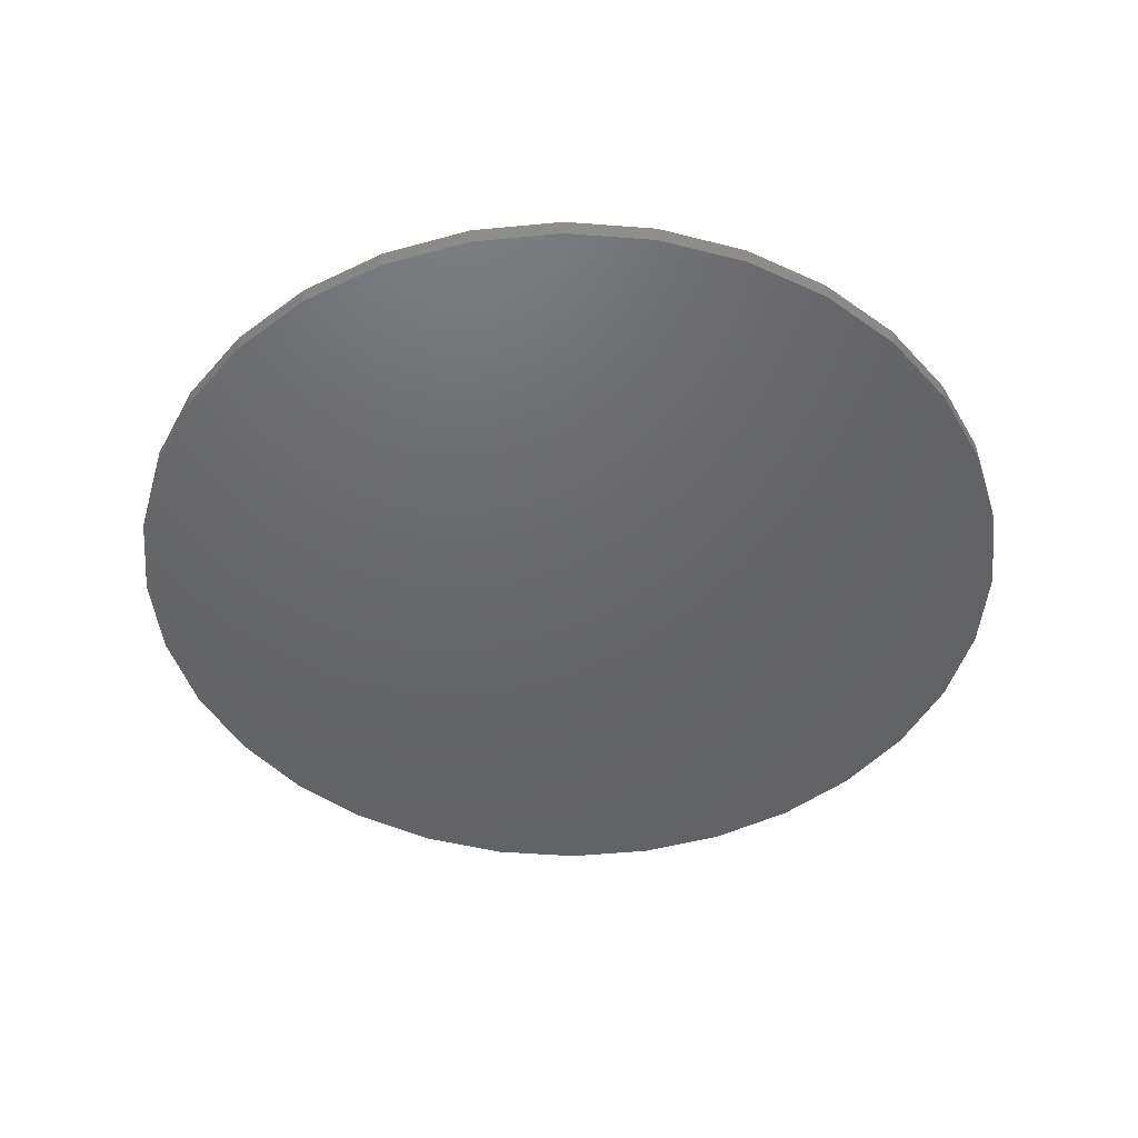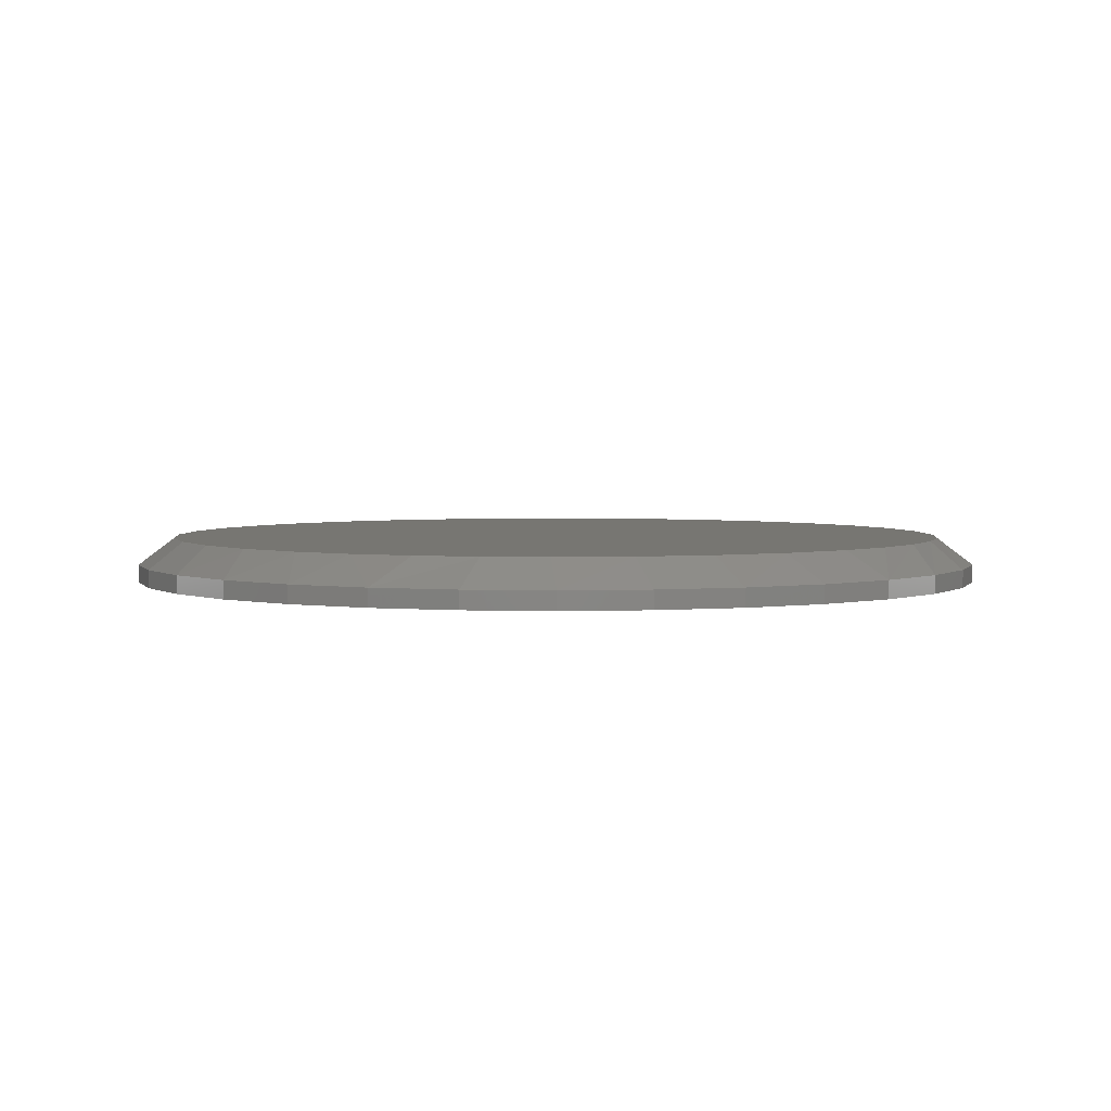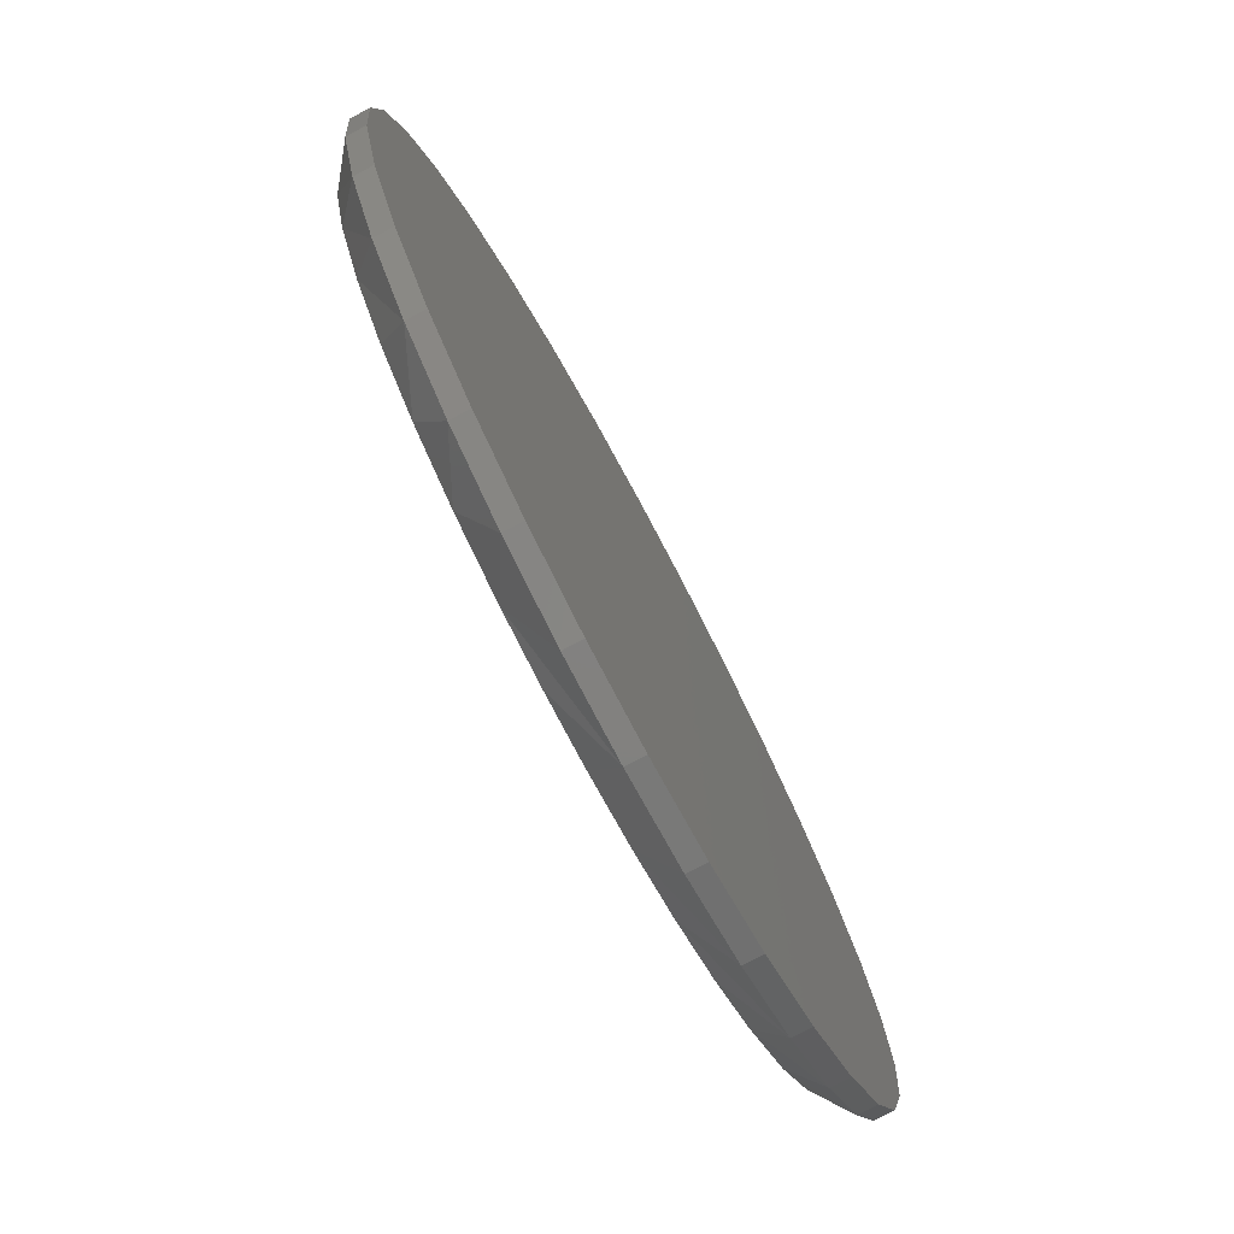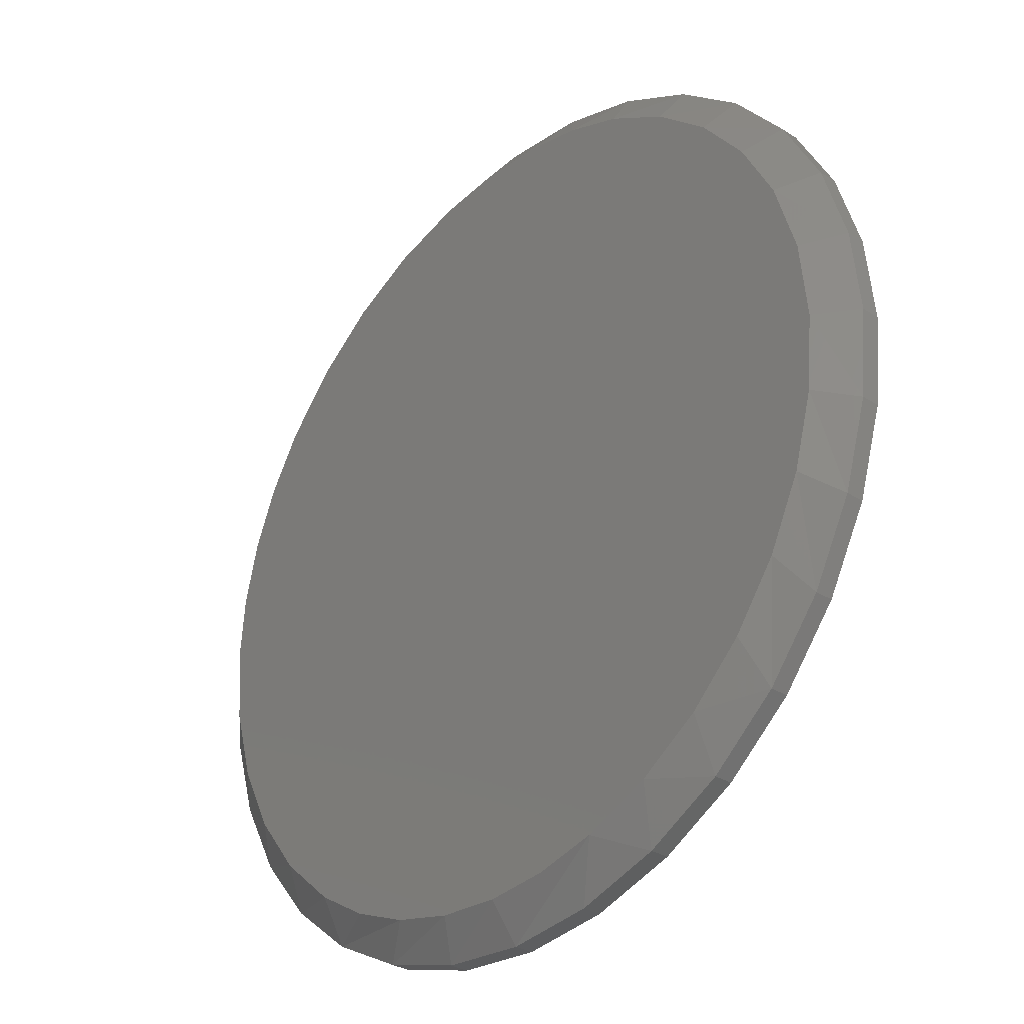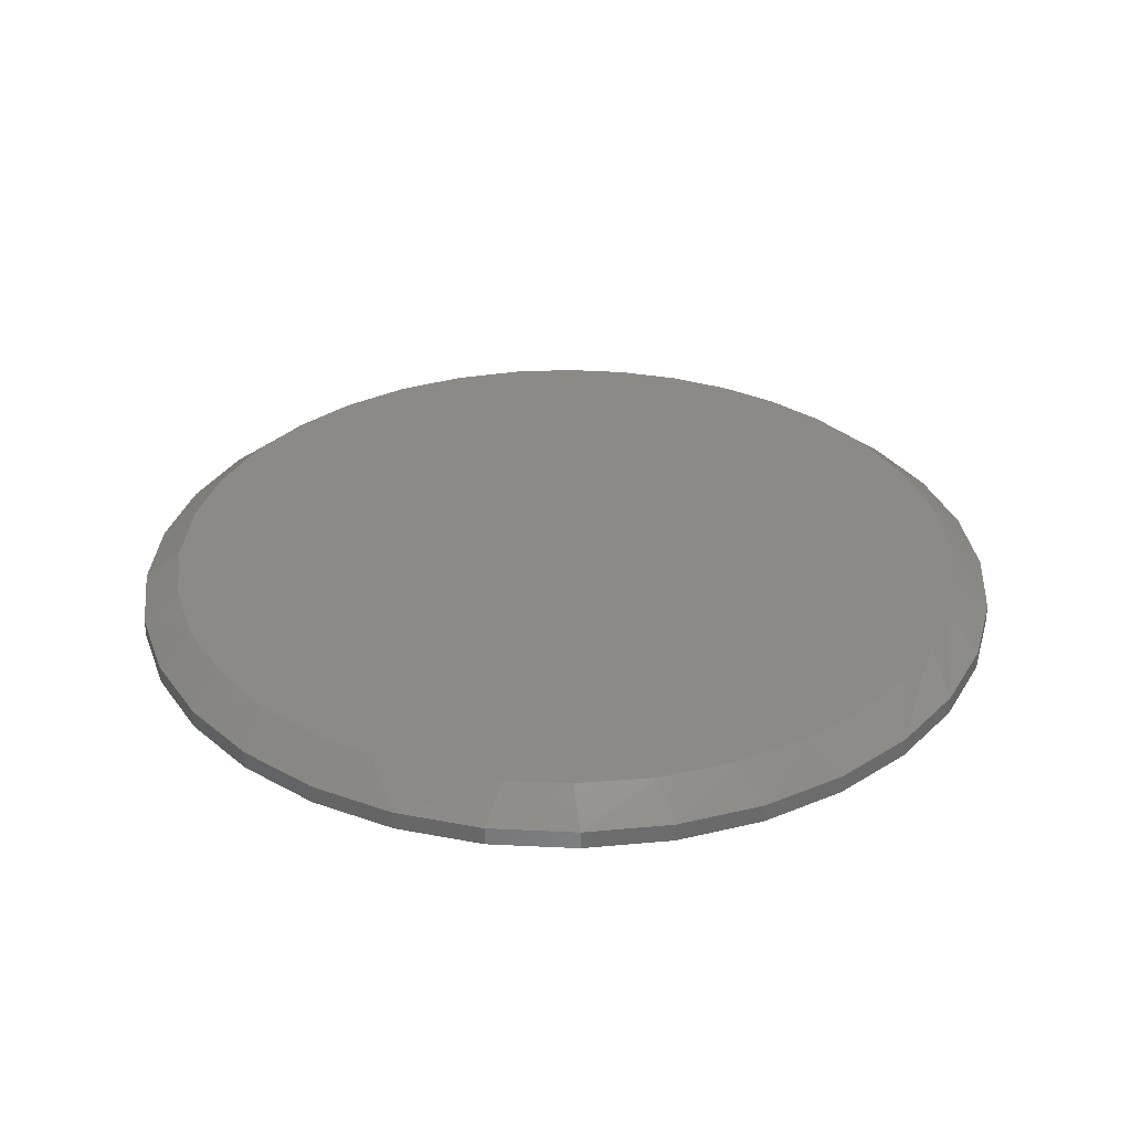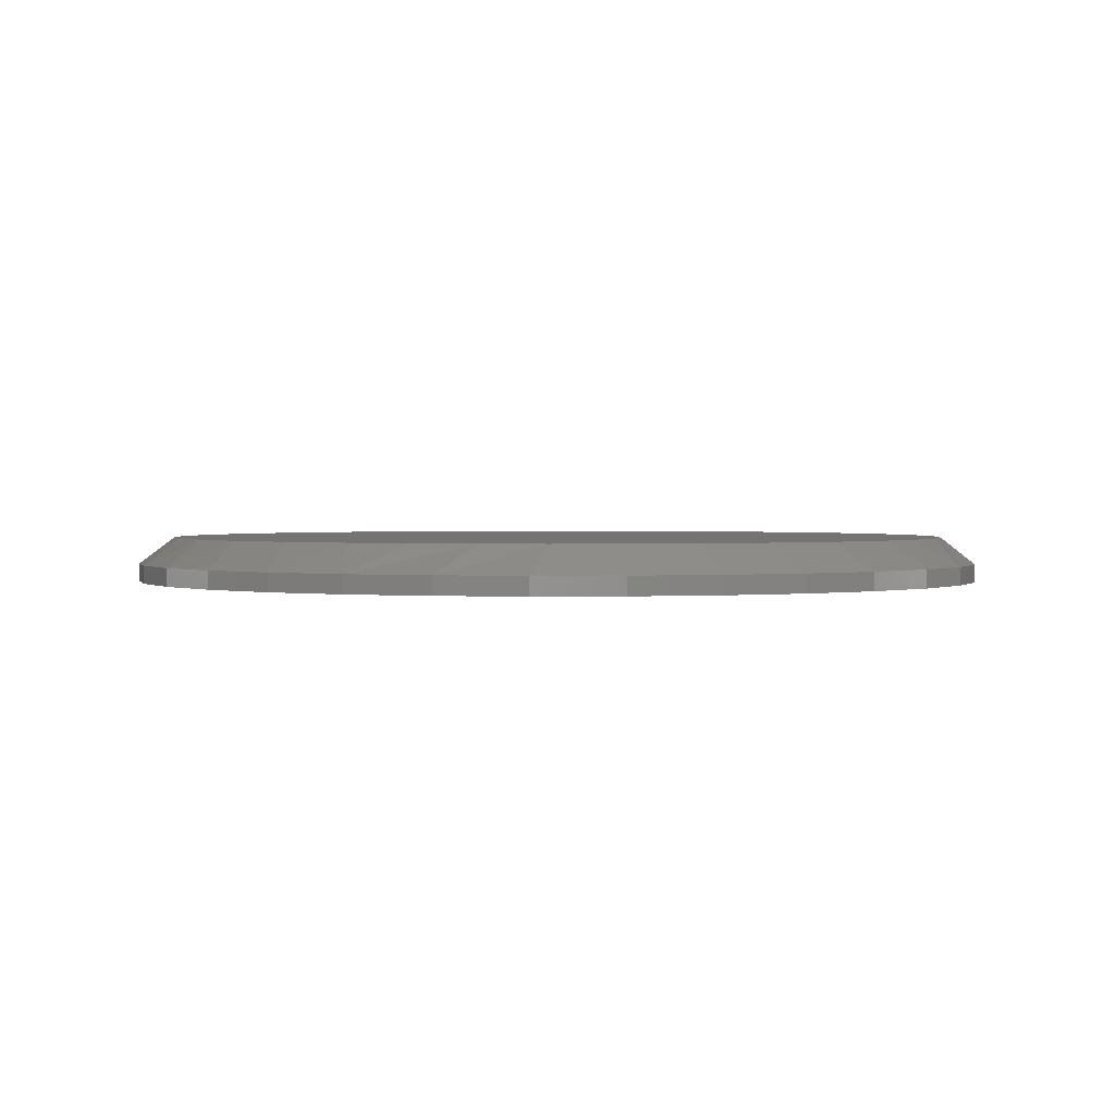
<metadata>
{"format":"stl","ext":"stl","renderer":"f3d","projection":"perspective","resolution":1024,"background":"white","views":[{"elev":-46.8,"azim":-78.1,"up":"+Y"},{"elev":3.4,"azim":11.1,"up":"+Y"},{"elev":-76.9,"azim":-61.8,"up":"+Z"},{"elev":-31.9,"azim":-131.8,"up":"+Z"},{"elev":32.2,"azim":9.5,"up":"+Y"},{"elev":1.5,"azim":82.0,"up":"+Y"}]}
</metadata>
<code>
# stl→obj: 100 verts, 196 faces
v -0.08391 7.395e-17 0.6893
v 0.02558 8.611e-17 0.6952
v 0.1346 9.821e-17 0.6837
v -0.1911 6.205e-17 0.6663
v 0.2605 1.122e-16 0.6479
v -0.2934 5.07e-17 0.6267
v 0.3774 1.252e-16 0.5891
v -0.4024 3.859e-17 0.5615
v 0.6687 1.575e-16 0.2166
v -0.6351 1.276e-17 0.2649
v 0.6262 1.528e-16 0.3182
v -0.5761 1.93e-17 0.3775
v 0.5683 1.464e-16 0.4117
v -0.4977 2.801e-17 0.4774
v 0.4812 1.367e-16 0.5094
v 0.007895 8.414e-17 -0.6954
v -0.09856 7.232e-17 -0.6872
v 0.1176 9.632e-17 -0.6867
v -0.2025 6.078e-17 -0.6628
v 0.2245 1.082e-16 -0.6608
v -0.3168 4.809e-17 -0.6149
v 0.3261 1.195e-16 -0.6183
v -0.4208 3.655e-17 -0.5475
v 0.4196 1.299e-16 -0.5604
v -0.5112 2.651e-17 -0.4627
v 0.5173 1.407e-16 -0.4734
v -0.5851 1.831e-17 -0.3632
v 0.597 1.495e-16 -0.3695
v -0.6413 1.206e-17 -0.2491
v 0.6558 1.561e-16 -0.2526
v -0.6759 8.231e-18 -0.1267
v 0.6916 1.601e-16 -0.1267
v -0.6875 6.939e-18 3.191e-07
v 0.7033 1.613e-16 -1.861e-16
v -0.6743 8.408e-18 0.135
v 0.6946 1.604e-16 0.1097
v 0.7658 -0.04688 -2.784e-16
v 0.7658 -0.07812 -9.282e-17
v 0.7512 -0.04688 -0.1479
v 0.7512 -0.07812 -0.1479
v 0.7081 -0.04688 -0.29
v 0.7081 -0.07812 -0.29
v 0.6381 -0.04688 -0.4211
v 0.6381 -0.07812 -0.4211
v 0.5438 -0.04688 -0.5359
v 0.5438 -0.07812 -0.5359
v 0.429 -0.04688 -0.6302
v 0.429 -0.07812 -0.6302
v 0.2979 -0.04688 -0.7002
v 0.2979 -0.07812 -0.7002
v 0.1558 -0.04688 -0.7433
v 0.1558 -0.07812 -0.7433
v 0.007895 -0.04688 -0.7579
v 0.007895 -0.07812 -0.7579
v -0.14 -0.04688 -0.7433
v -0.14 -0.07812 -0.7433
v -0.2821 -0.04688 -0.7002
v -0.2821 -0.07812 -0.7002
v -0.4132 -0.04688 -0.6302
v -0.4132 -0.07812 -0.6302
v -0.528 -0.04688 -0.5359
v -0.528 -0.07812 -0.5359
v -0.6223 -0.04688 -0.4211
v -0.6223 -0.07812 -0.4211
v -0.6923 -0.04688 -0.29
v -0.6923 -0.07812 -0.29
v -0.7354 -0.04688 -0.1479
v -0.7354 -0.07812 -0.1479
v -0.75 -0.04688 9.281e-17
v -0.75 -0.07812 9.281e-17
v -0.7354 -0.04688 0.1479
v -0.7354 -0.07812 0.1479
v -0.6923 -0.04688 0.29
v -0.6923 -0.07812 0.29
v -0.6223 -0.04688 0.4211
v -0.6223 -0.07812 0.4211
v -0.528 -0.04688 0.5359
v -0.528 -0.07812 0.5359
v -0.4132 -0.04688 0.6302
v -0.4132 -0.07812 0.6302
v -0.2821 -0.04688 0.7002
v -0.2821 -0.07812 0.7002
v -0.14 -0.04688 0.7433
v -0.14 -0.07812 0.7433
v 0.007895 -0.04688 0.7579
v 0.007895 -0.07812 0.7579
v 0.1558 -0.04688 0.7433
v 0.1558 -0.07812 0.7433
v 0.2979 -0.04688 0.7002
v 0.2979 -0.07812 0.7002
v 0.429 -0.04688 0.6302
v 0.429 -0.07812 0.6302
v 0.5438 -0.04688 0.5359
v 0.5438 -0.07812 0.5359
v 0.6381 -0.04688 0.4211
v 0.6381 -0.07812 0.4211
v 0.7081 -0.04688 0.29
v 0.7081 -0.07812 0.29
v 0.7512 -0.04688 0.1479
v 0.7512 -0.07812 0.1479
f 1 2 3
f 1 3 4
f 4 3 5
f 4 5 6
f 6 5 7
f 6 7 8
f 9 10 11
f 11 10 12
f 11 12 13
f 13 12 14
f 13 14 15
f 15 14 8
f 15 8 7
f 16 17 18
f 18 17 19
f 18 19 20
f 20 19 21
f 20 21 22
f 22 21 23
f 22 23 24
f 24 23 25
f 24 25 26
f 26 25 27
f 26 27 28
f 28 27 29
f 28 29 30
f 30 29 31
f 30 31 32
f 32 31 33
f 32 33 34
f 34 33 35
f 34 35 36
f 36 35 10
f 36 10 9
f 37 38 39
f 39 38 40
f 39 40 41
f 41 40 42
f 41 42 43
f 43 42 44
f 43 44 45
f 45 44 46
f 45 46 47
f 47 46 48
f 47 48 49
f 49 48 50
f 49 50 51
f 51 50 52
f 51 52 53
f 53 52 54
f 53 54 55
f 55 54 56
f 55 56 57
f 57 56 58
f 57 58 59
f 59 58 60
f 59 60 61
f 61 60 62
f 61 62 63
f 63 62 64
f 63 64 65
f 65 64 66
f 65 66 67
f 67 66 68
f 67 68 69
f 69 68 70
f 69 70 71
f 71 70 72
f 71 72 73
f 73 72 74
f 73 74 75
f 75 74 76
f 75 76 77
f 77 76 78
f 77 78 79
f 79 78 80
f 79 80 81
f 81 80 82
f 81 82 83
f 83 82 84
f 83 84 85
f 85 84 86
f 85 86 87
f 87 86 88
f 87 88 89
f 89 88 90
f 89 90 91
f 91 90 92
f 91 92 93
f 93 92 94
f 93 94 95
f 95 94 96
f 95 96 97
f 97 96 98
f 97 98 99
f 99 98 100
f 99 100 37
f 37 100 38
f 81 83 4
f 37 34 99
f 99 34 36
f 99 36 97
f 97 36 9
f 97 9 95
f 95 9 11
f 95 11 13
f 75 12 73
f 73 12 10
f 73 10 71
f 71 10 35
f 71 35 69
f 69 35 33
f 95 13 93
f 93 13 15
f 93 15 91
f 91 15 7
f 91 7 89
f 89 7 5
f 89 5 87
f 87 5 3
f 87 3 85
f 85 3 2
f 85 2 83
f 83 2 1
f 83 1 4
f 12 75 14
f 14 75 77
f 14 77 8
f 8 77 79
f 8 79 6
f 6 79 81
f 6 81 4
f 21 57 59
f 21 59 23
f 59 61 23
f 19 53 55
f 55 57 19
f 19 57 21
f 53 19 17
f 27 63 29
f 29 63 65
f 29 65 31
f 31 65 67
f 31 67 33
f 33 67 69
f 43 28 41
f 41 28 30
f 41 30 39
f 39 30 32
f 39 32 37
f 37 32 34
f 63 27 61
f 61 27 25
f 61 25 23
f 22 47 20
f 20 47 49
f 20 49 18
f 18 49 51
f 18 51 16
f 16 51 53
f 16 53 17
f 28 43 26
f 26 43 45
f 26 45 24
f 24 45 47
f 24 47 22
f 84 88 86
f 88 84 90
f 90 84 82
f 90 82 92
f 92 82 80
f 92 80 94
f 94 80 78
f 94 78 96
f 96 78 76
f 96 76 98
f 98 76 74
f 98 74 100
f 100 74 72
f 100 72 38
f 38 72 70
f 38 70 40
f 40 70 68
f 40 68 42
f 42 68 66
f 42 66 44
f 44 66 64
f 44 64 46
f 46 64 62
f 46 62 48
f 48 62 60
f 48 60 50
f 50 60 58
f 50 58 52
f 52 58 56
f 52 56 54

</code>
